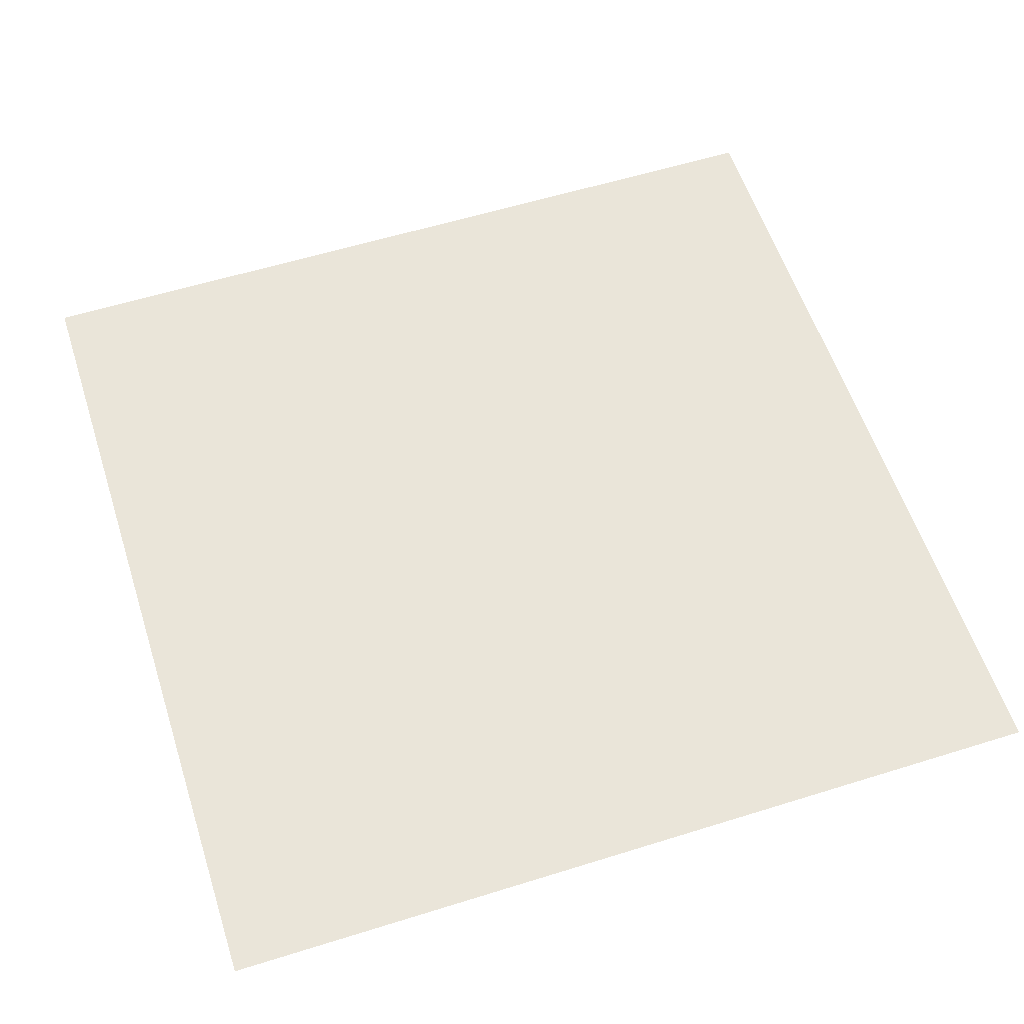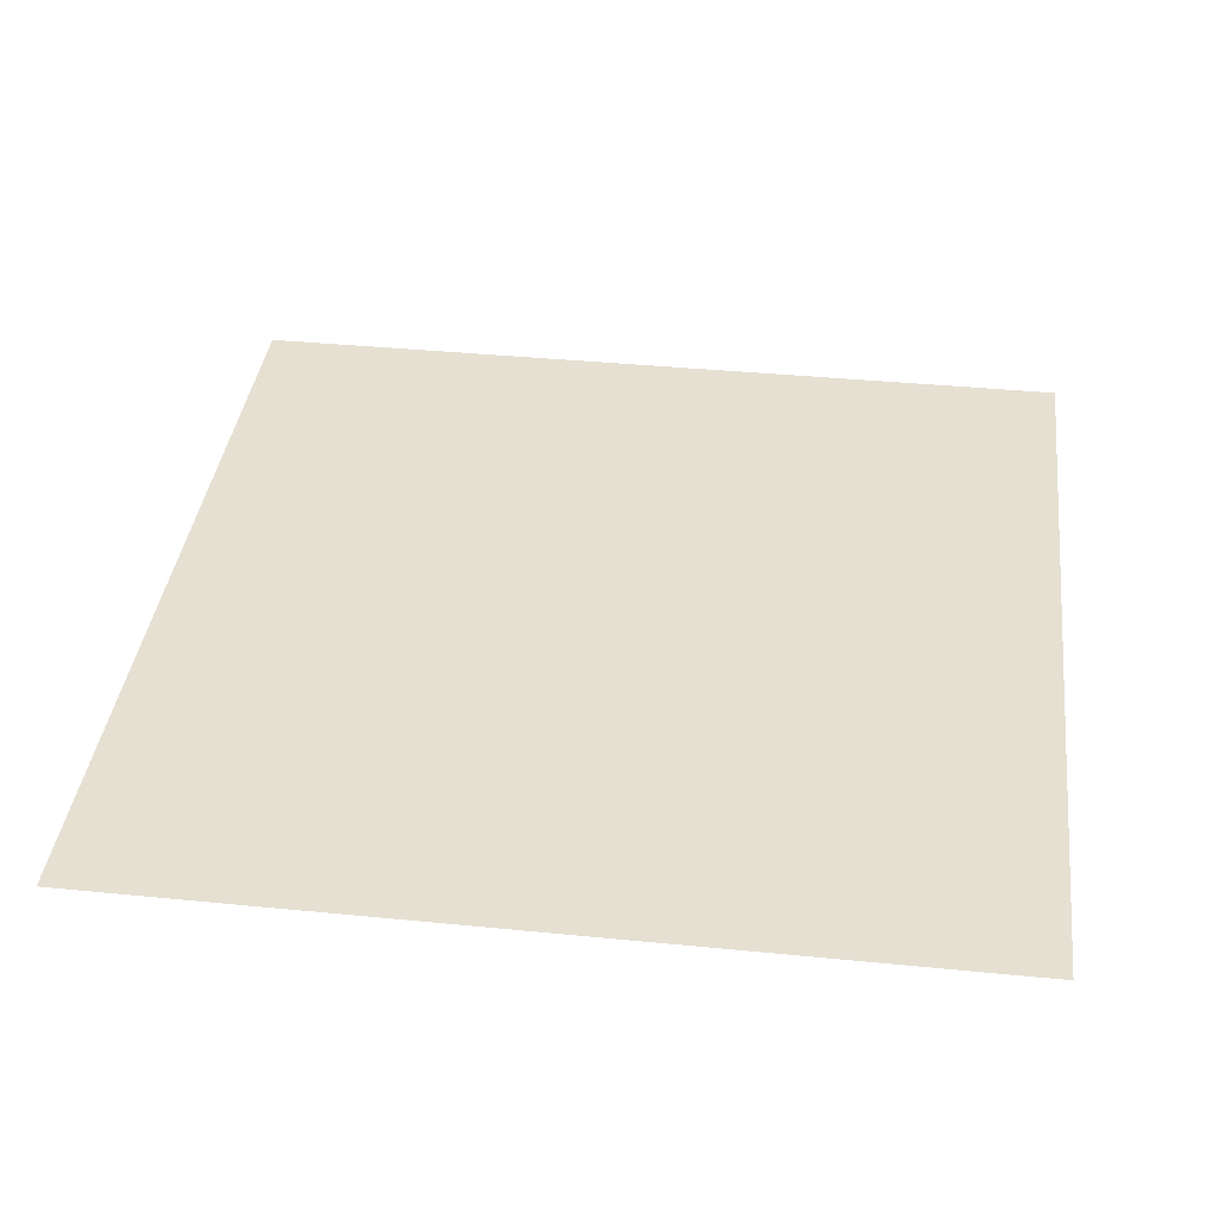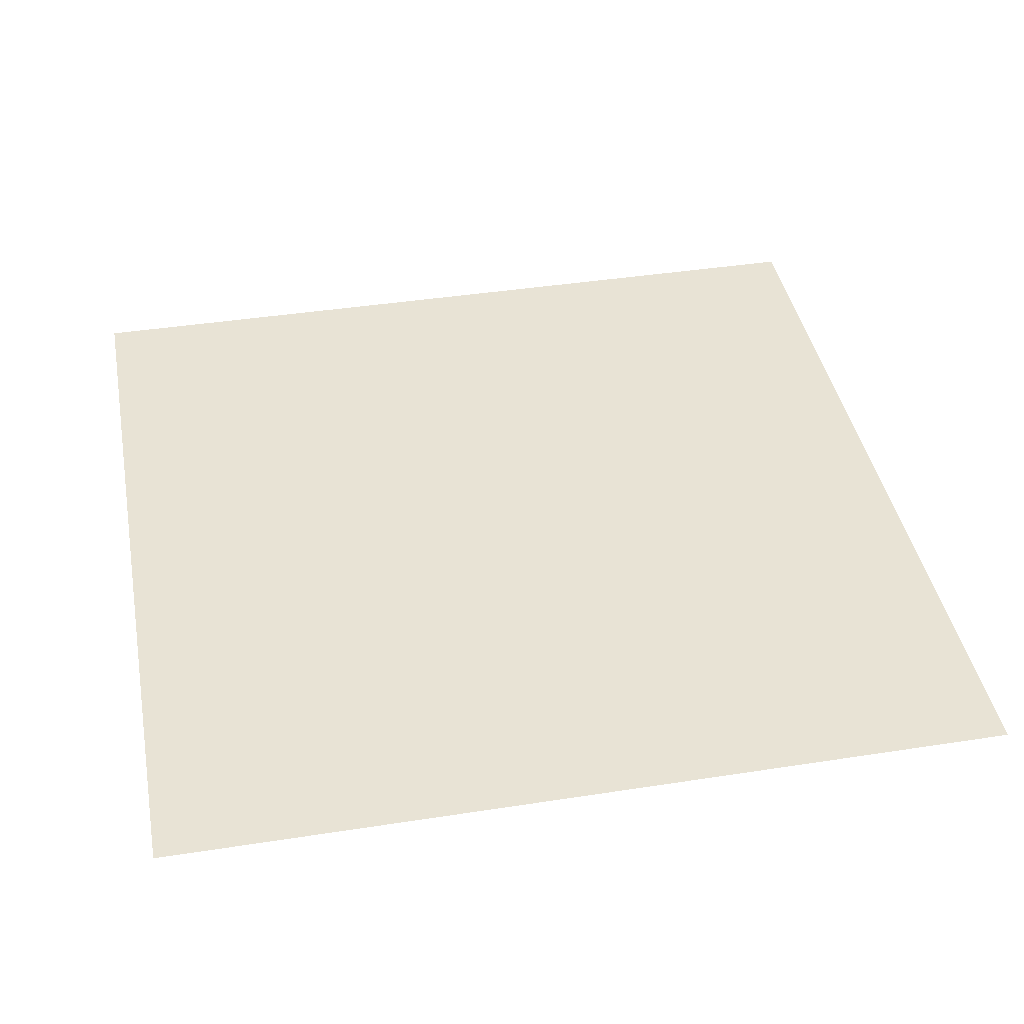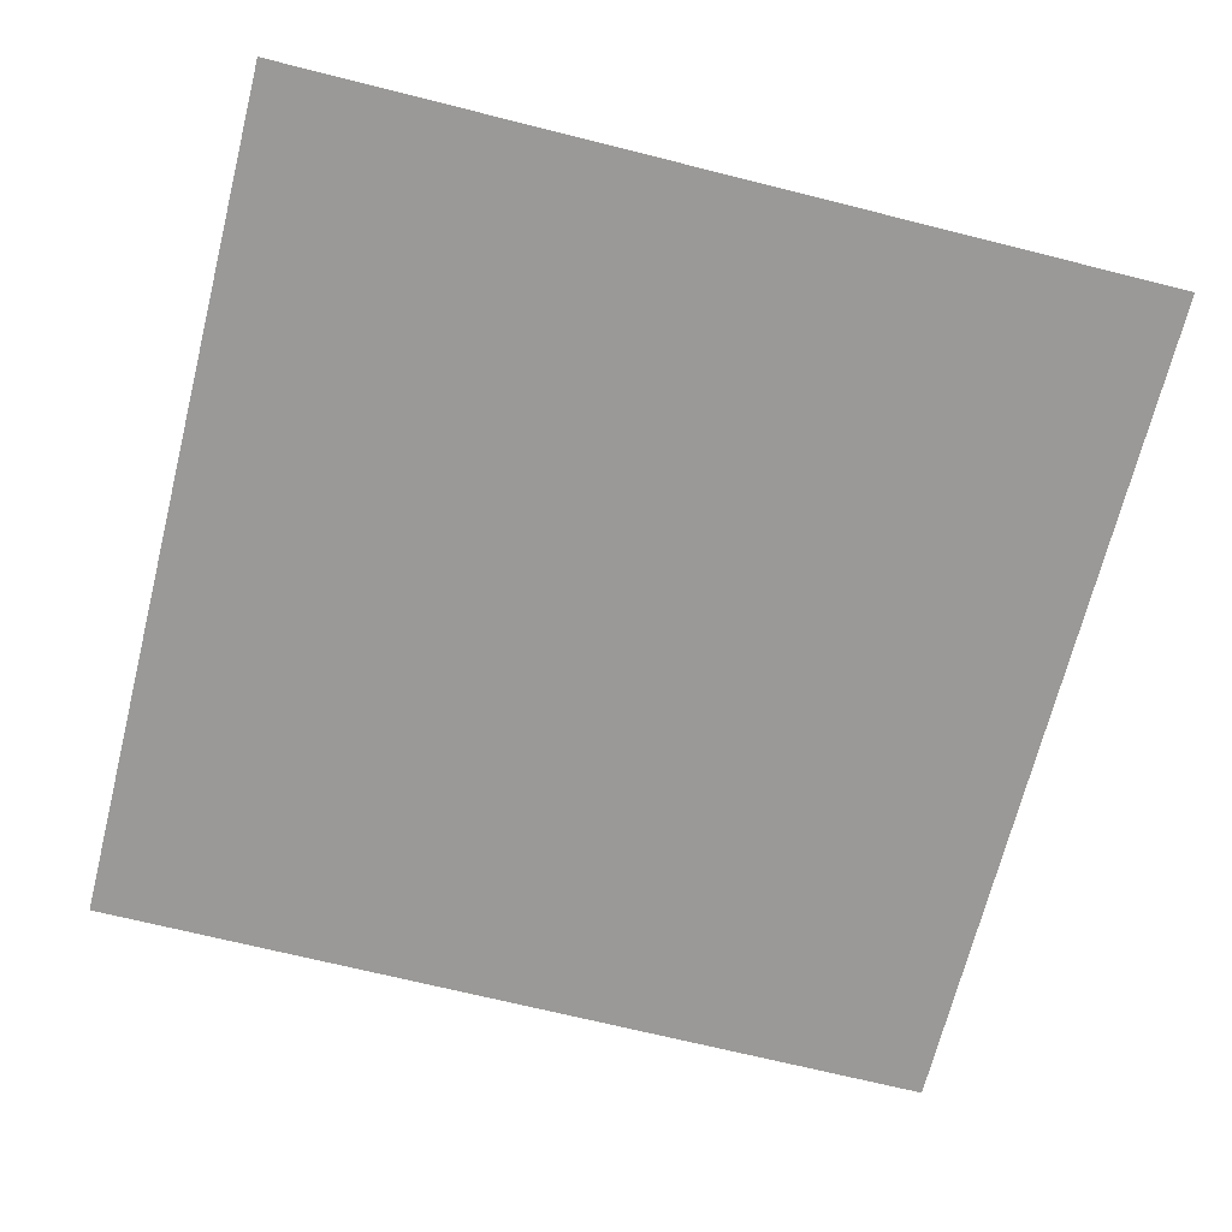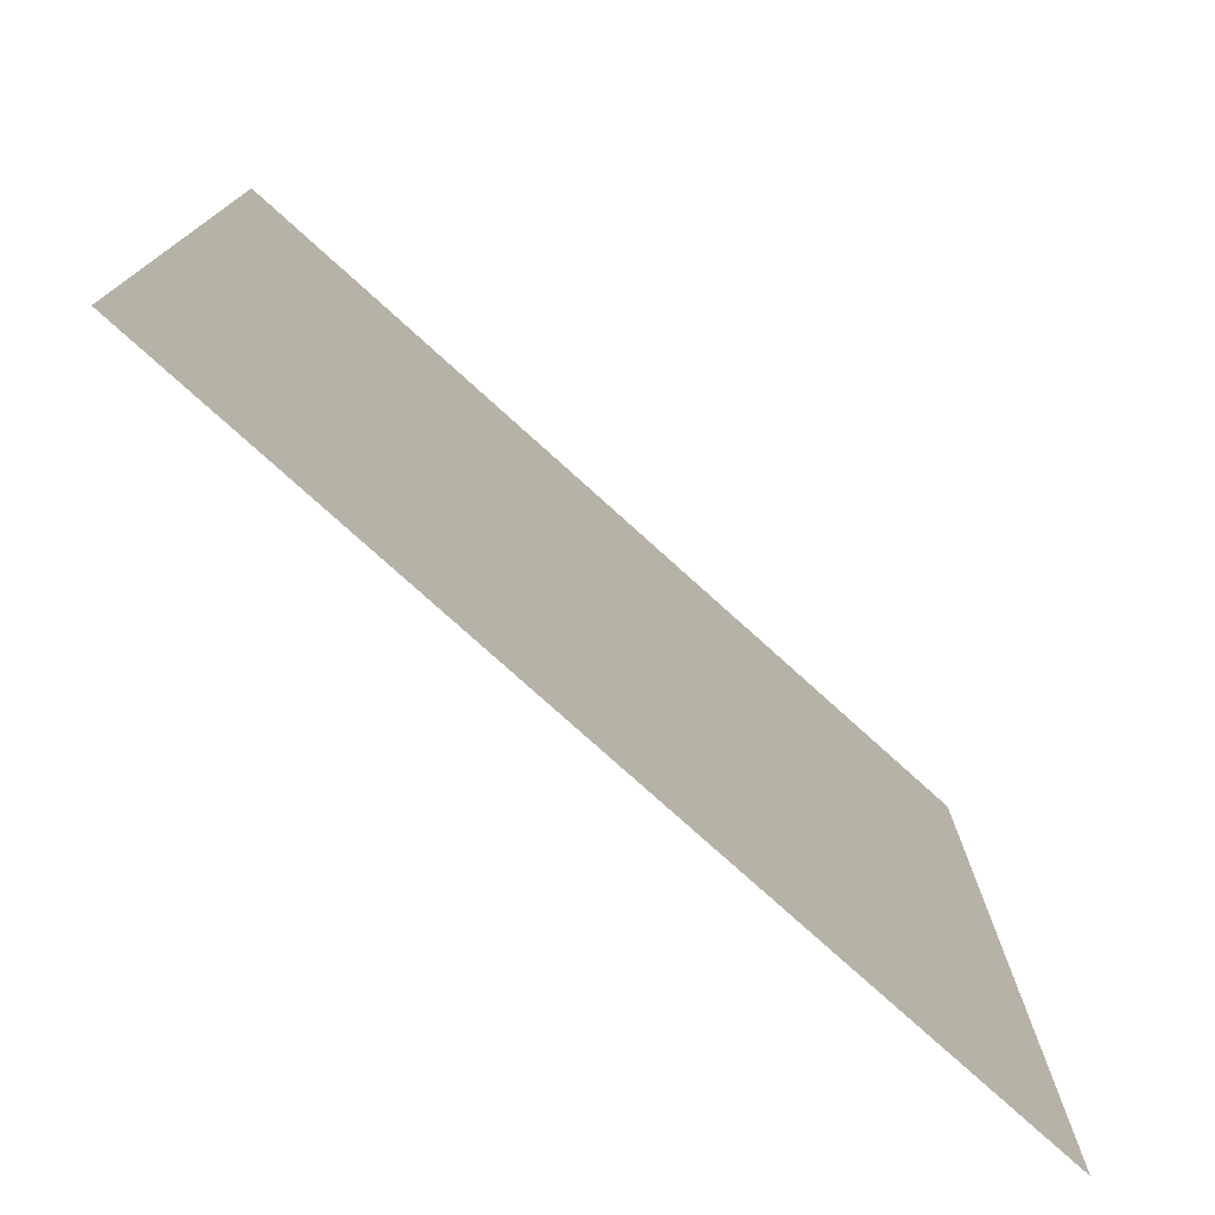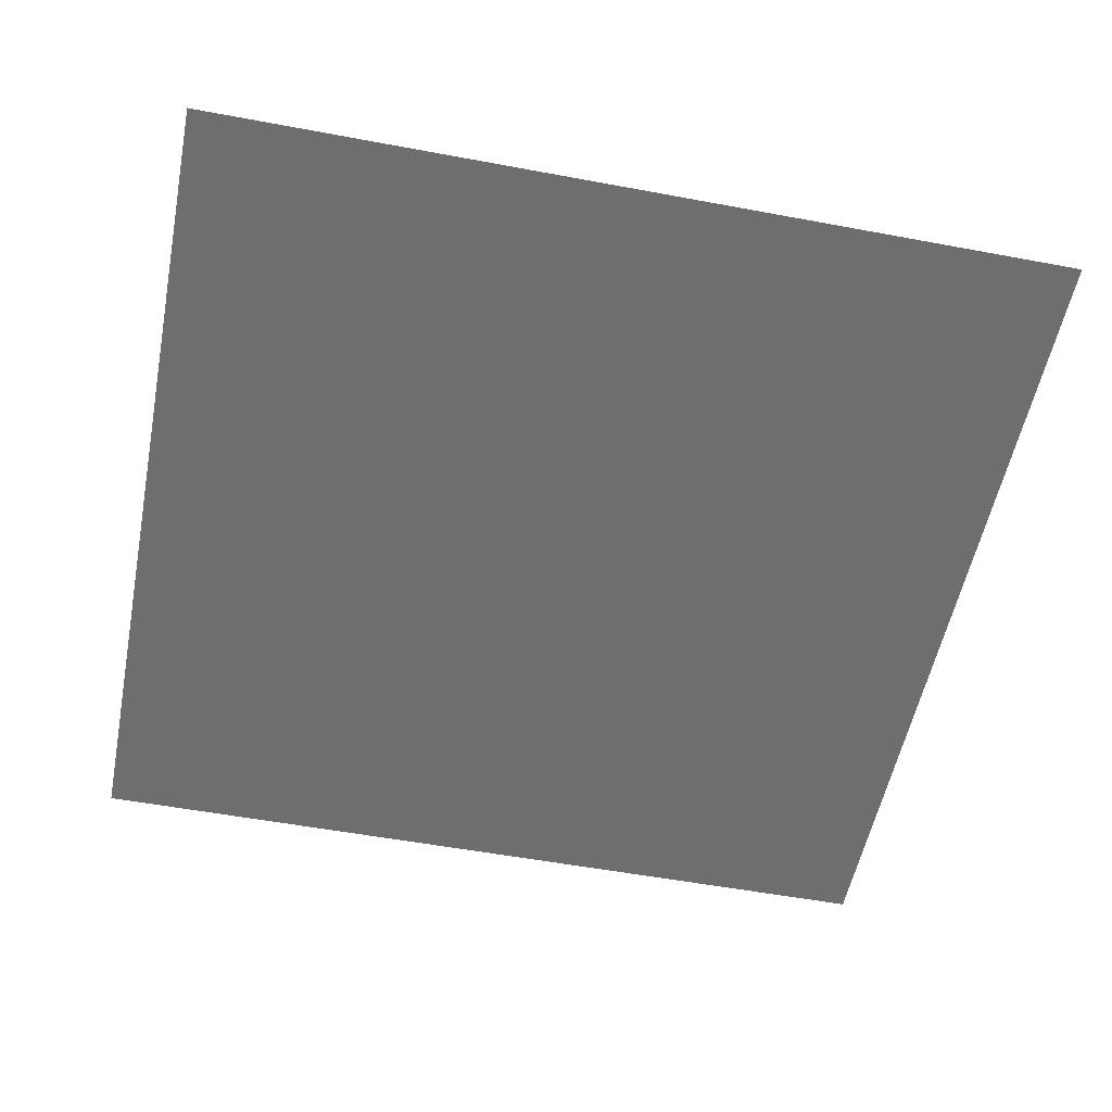
<metadata>
{"format":"obj","ext":"obj","renderer":"f3d","projection":"perspective","resolution":1024,"background":"white","views":[{"elev":58.0,"azim":162.1,"up":"+Y"},{"elev":38.5,"azim":97.1,"up":"+Y"},{"elev":41.2,"azim":79.3,"up":"+Y"},{"elev":-69.0,"azim":-104.1,"up":"+Y"},{"elev":-77.3,"azim":137.9,"up":"+Z"},{"elev":-54.4,"azim":-11.2,"up":"+Y"}]}
</metadata>
<code>
v 13.55 0 -500
v 13.55 0 0
v 31.54 0 -500
v 31.54 0 0
v 46.46 0 -230.1
v 28.47 0 -230.1
v 486.5 0 -500
v 486.5 0 0
v 468.5 0 -500
v 468.5 0 0
v 478.6 0 -253.8
v 460.6 0 -253.8
v 398.1 0 -223.6
v 109.4 0 -221.5
v 109.4 0 -139.3
v 398.1 0 -146.6
v 214 0 -143.6
v 182.6 0 -142.8
v 193 3.7e-05 -151.7
v 398.1 0 -396.3
v 106.2 0 -391.8
v 106.2 0 -475.2
v 398.1 0 -476.8
v 174.5 0 -476.4
v 204.5 0 -476.6
v 189.7 3.7e-05 -469.9
v 102 0 -265.2
v 393.2 0 -268.3
v 102 0 -347.3
v 393.2 0 -351.6
v 272.1 0 -348.1
v 324.7 0 -348.9
v 308.2 3.7e-05 -337.3
v 0 0 -500
v 0 0 0
v 0 0 -232.7
v 500 0 -500
v 500 0 0
v 500 0 -252.2
v 102 0 -96.73
v 250 0 0
v 250 0 -500
v 102 0 -11.56
v 102 0 -68.8
v 116.5 0 -83.88
v 392.2 0 -90.75
v 392.2 0 -14.97
v 352.7 0 -12.99
v 333.1 3.7e-05 -21.71
v 310.1 0 -12.49
v 267.1 2.8e-05 -422.4
f 2 6 36 35
f 36 6 1 34
f 38 39 11 8
f 11 39 37 7
f 4 43 44 40
f 5 14 27
f 12 28 13
f 41 48 50
f 20 21 31 32
f 40 45 18 15
f 44 45 40
f 3 22 24 42
f 28 27 14 13
f 9 23 20
f 5 29 21 3
f 5 15 14
f 5 27 29
f 12 30 28
f 16 12 13
f 10 12 16 46
f 4 40 15 5
f 3 21 22
f 9 20 30 12
f 10 46 47
f 24 26 25
f 31 33 32
f 17 19 18
f 48 49 50
f 10 47 48 41
f 41 50 43 4
f 17 46 16
f 18 45 46 17
f 31 21 29
f 20 32 30
f 42 25 23 9
f 42 24 25
f 2 5 6
f 6 5 1
f 8 11 12 10
f 12 11 7 9
f 14 19 13
f 15 18 19 14
f 13 19 17 16
f 21 26 24 22
f 23 51 20
f 20 51 21
f 28 33 27
f 30 32 33 28
f 27 33 31 29
f 46 49 48 47
f 43 50 49 45
f 45 49 46
f 43 45 44
f 4 5 2
f 1 5 3
f 23 25 26 51
f 21 51 26

</code>
